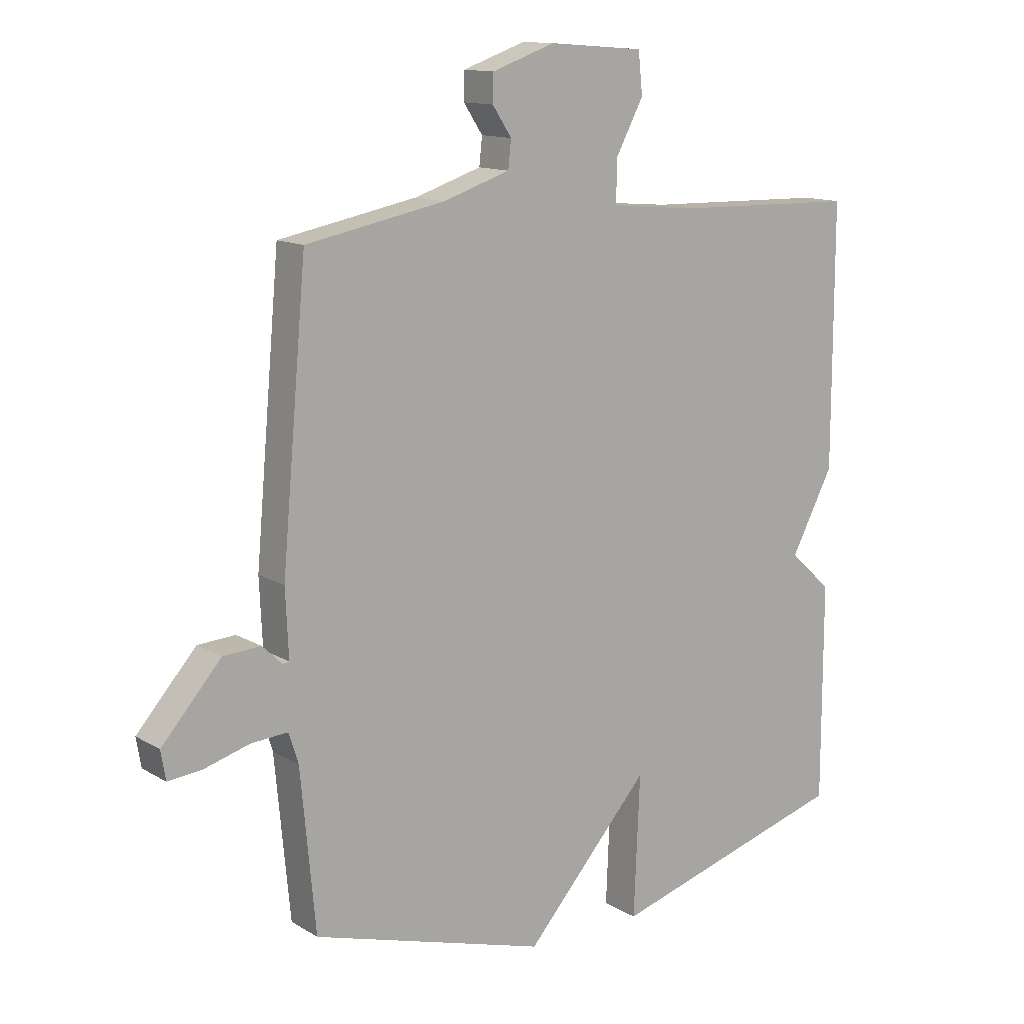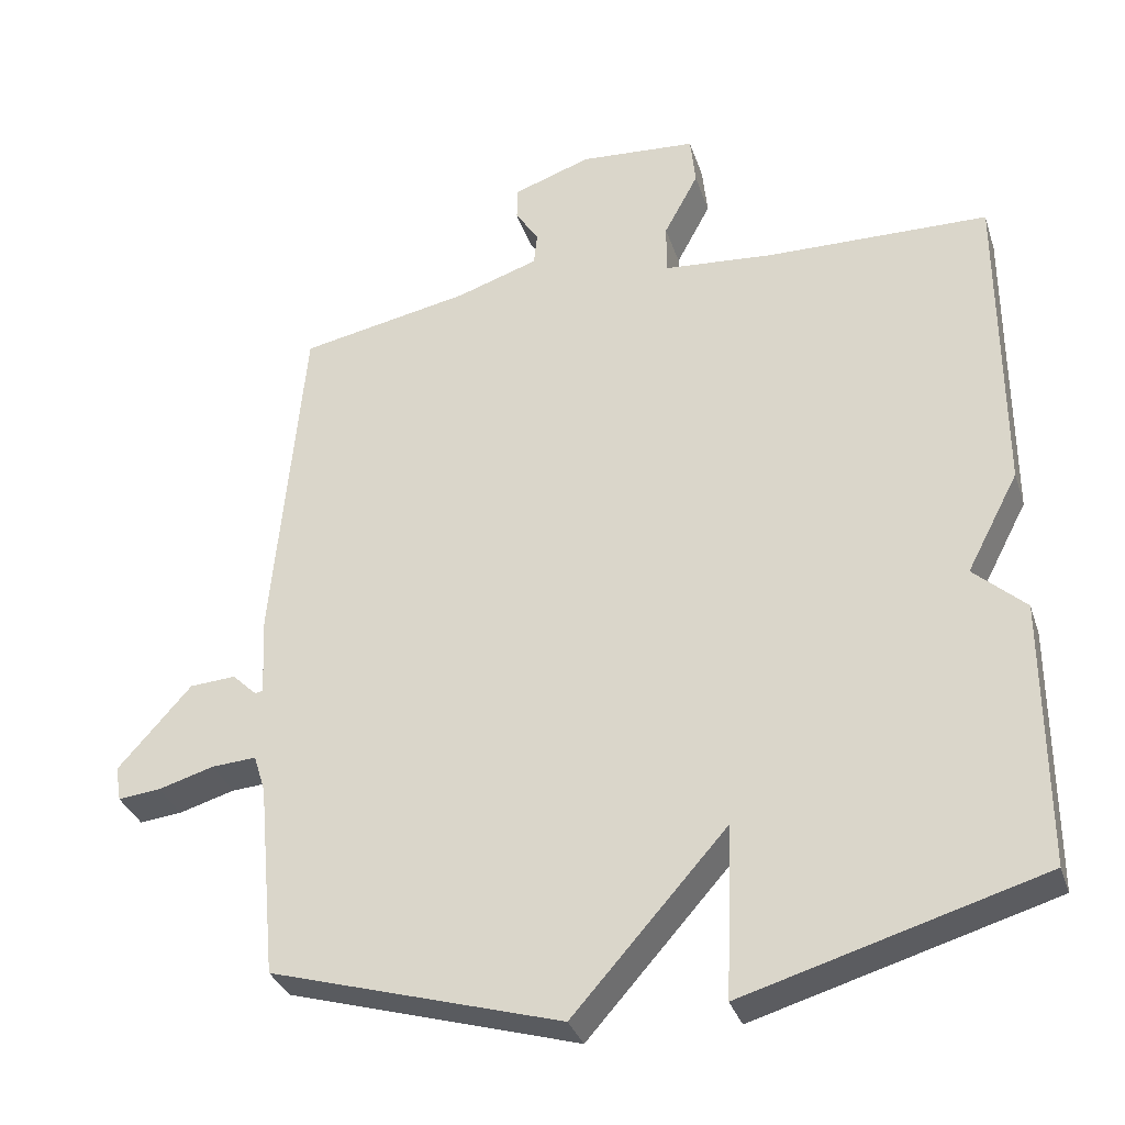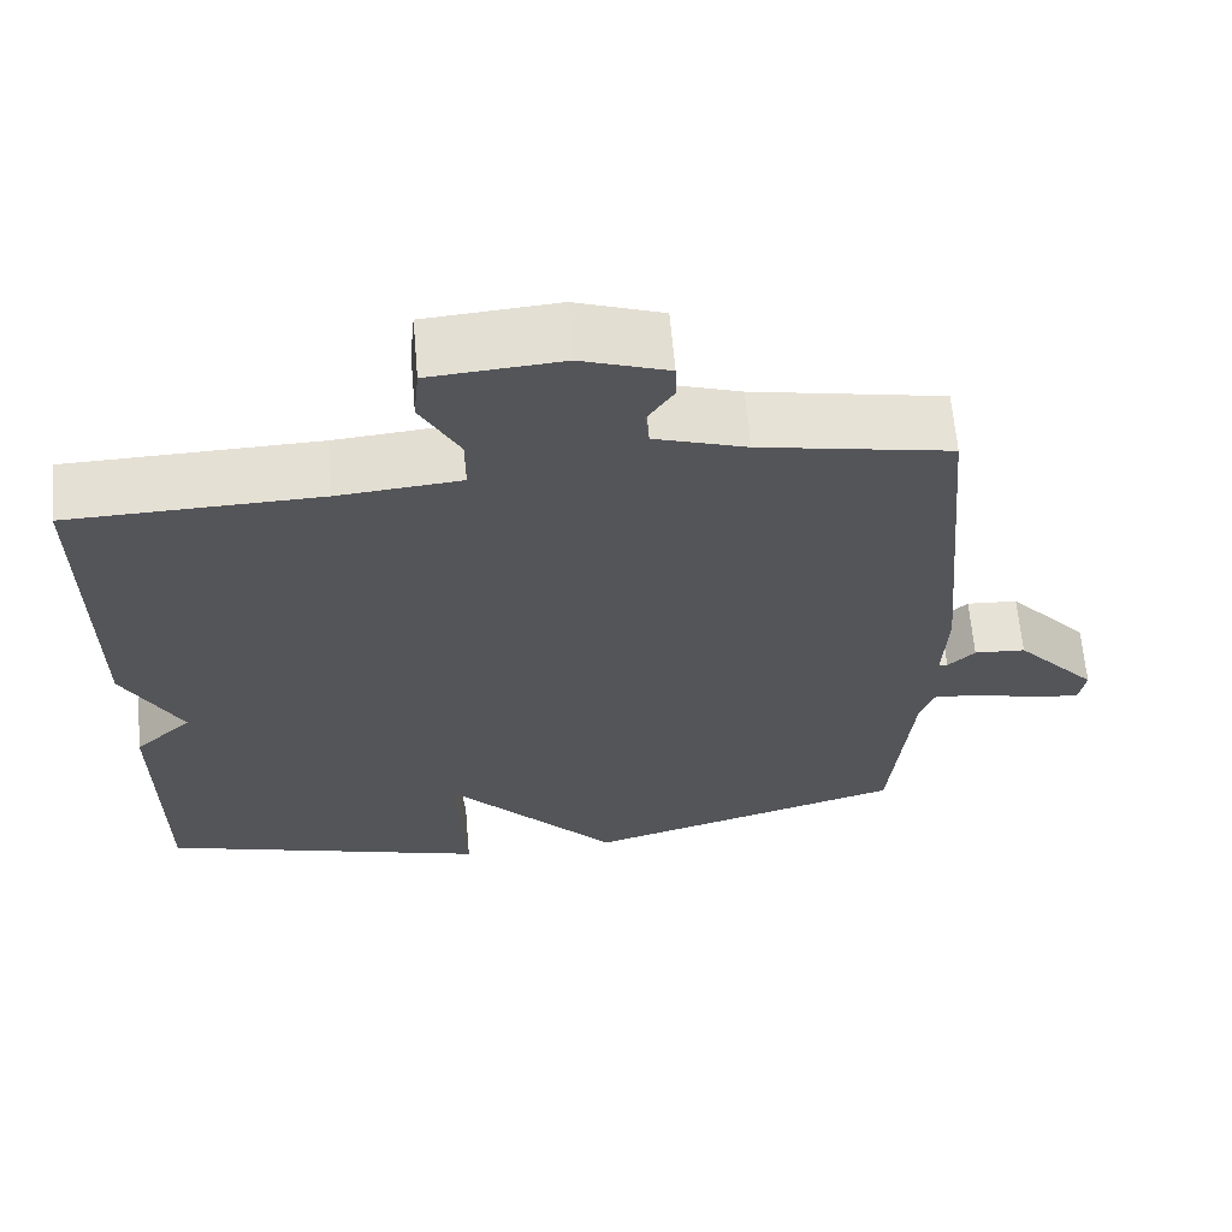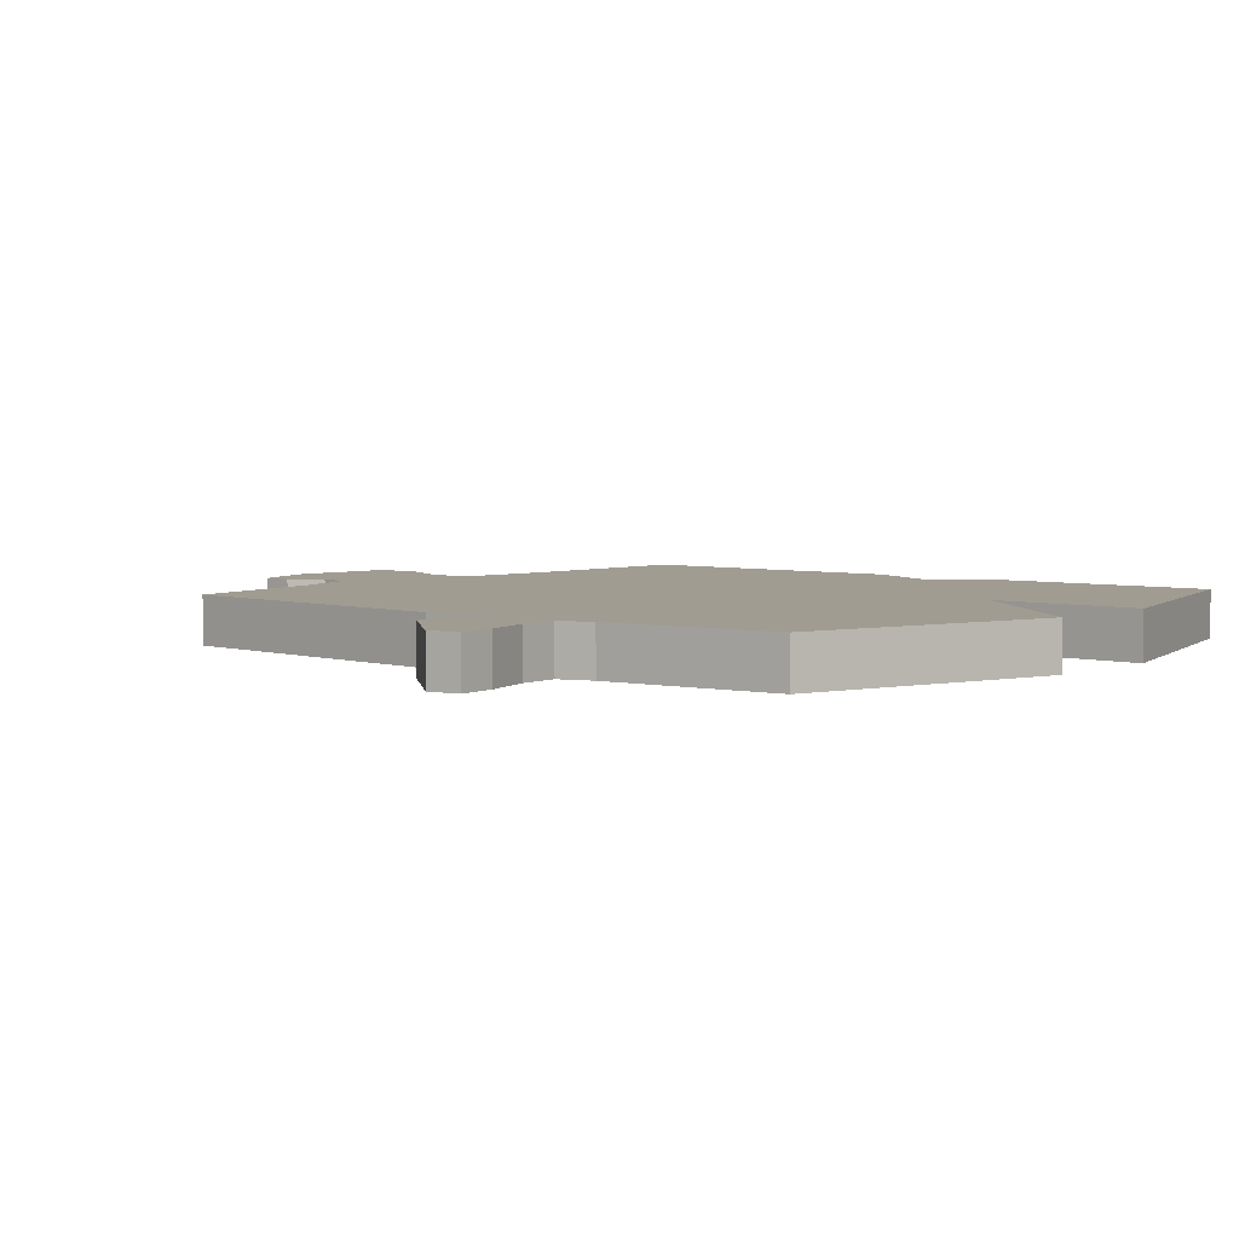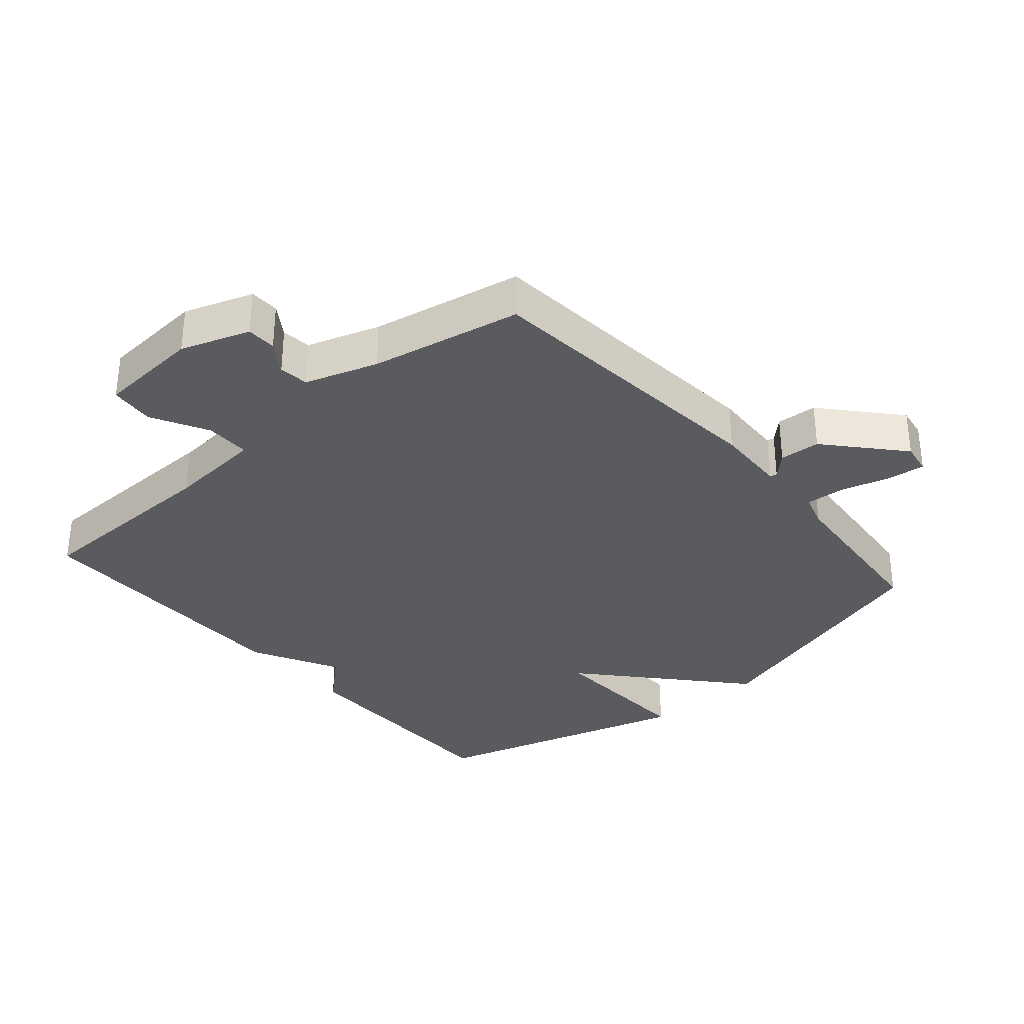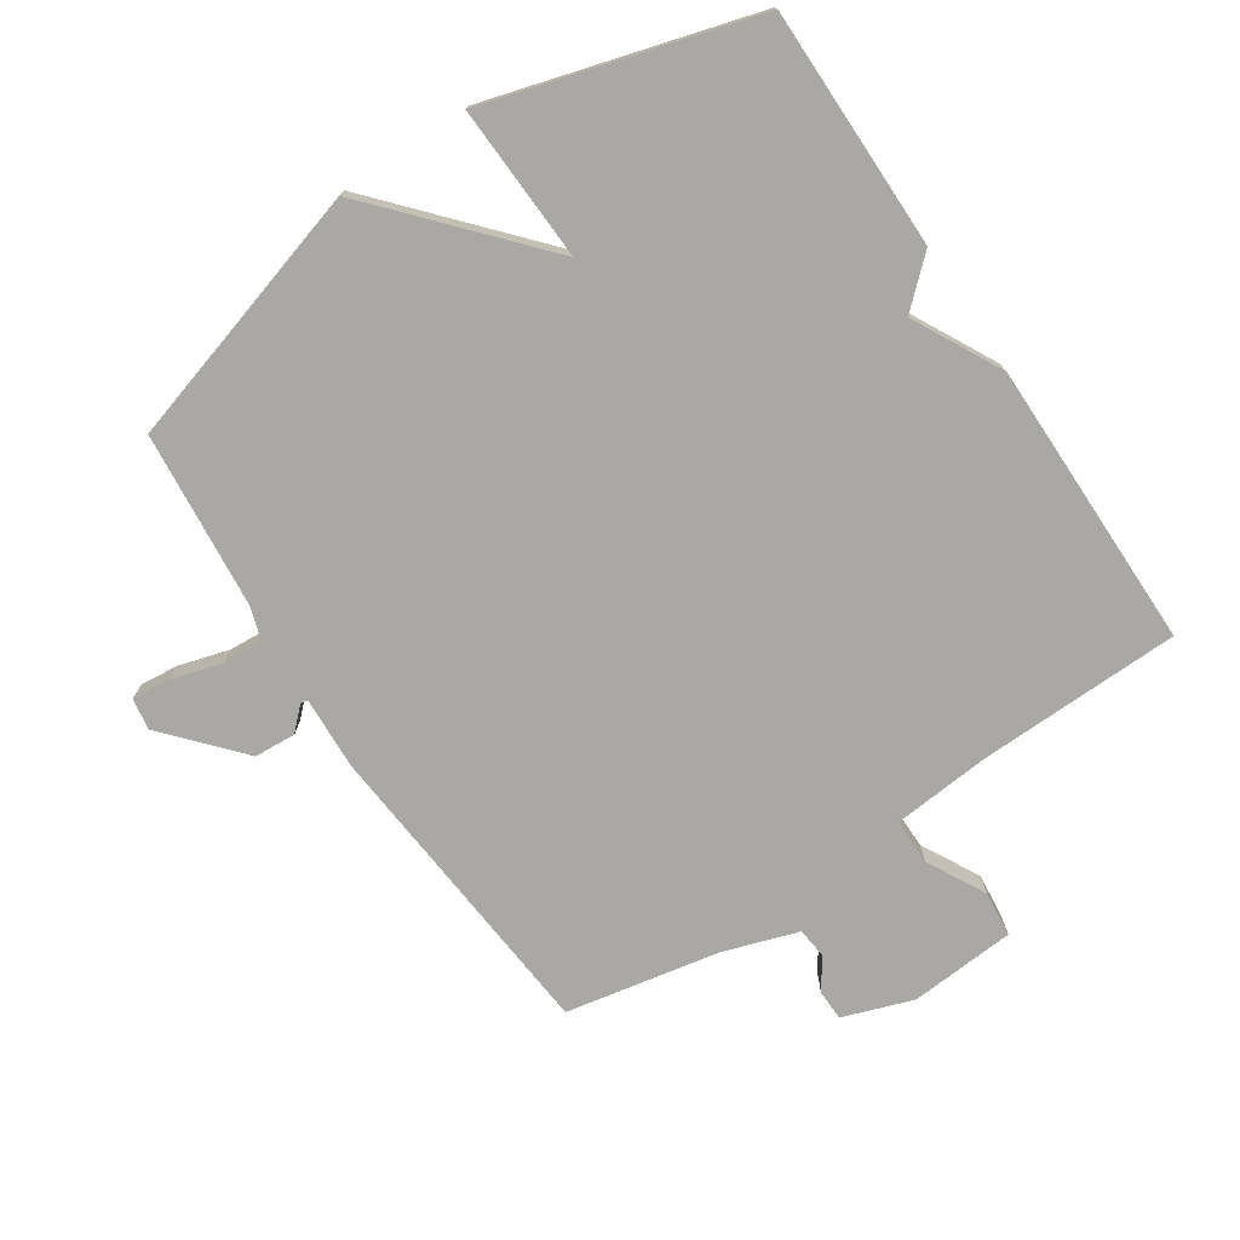
<metadata>
{"format":"obj","ext":"obj","renderer":"f3d","projection":"perspective","resolution":1024,"background":"white","views":[{"elev":13.0,"azim":143.1,"up":"+Z"},{"elev":-33.4,"azim":-162.9,"up":"+Z"},{"elev":64.5,"azim":-5.0,"up":"+Z"},{"elev":4.3,"azim":130.2,"up":"+Y"},{"elev":-33.2,"azim":40.8,"up":"+Y"},{"elev":-75.1,"azim":-146.4,"up":"+Y"}]}
</metadata>
<code>
v 0.5 0.07 0.5
v 0.542 0.07 0.032
v 0.537 0.07 -0.079
v 0.548 0.07 -0.081
v 0.581 0.07 -0.049
v 0.644 0.07 -0.053
v 0.744 0.07 -0.166
v 0.736 0.07 -0.214
v 0.678 0.07 -0.208
v 0.602 0.07 -0.186
v 0.541 0.07 -0.182
v 0.525 0.07 -0.233
v 0.5 0.07 -0.5
v 0.105 0.07 -0.617
v -0.105 0.07 -0.381
v -0.095 0.07 -0.617
v -0.5 0.07 -0.5
v -0.5 0.07 -0.136
v -0.429 0.07 -0.071
v -0.5 0.07 0.064
v -0.5 0.07 0.5
v -0.194 0.07 0.507
v -0.045 0.07 0.52
v -0.045 0.07 0.59
v -0.092 0.07 0.678
v -0.085 0.07 0.747
v 0.075 0.07 0.759
v 0.181 0.07 0.722
v 0.182 0.07 0.676
v 0.15 0.07 0.628
v 0.155 0.07 0.582
v 0.267 0.07 0.545
v 0.5 0 0.5
v 0.542 0 0.032
v 0.537 0 -0.079
v 0.548 0 -0.081
v 0.581 0 -0.049
v 0.644 0 -0.053
v 0.744 0 -0.166
v 0.736 0 -0.214
v 0.678 0 -0.208
v 0.602 0 -0.186
v 0.541 0 -0.182
v 0.525 0 -0.233
v 0.5 0 -0.5
v 0.105 0 -0.617
v -0.105 0 -0.381
v -0.095 0 -0.617
v -0.5 0 -0.5
v -0.5 0 -0.136
v -0.429 0 -0.071
v -0.5 0 0.064
v -0.5 0 0.5
v -0.194 0 0.507
v -0.045 0 0.52
v -0.045 0 0.59
v -0.092 0 0.678
v -0.085 0 0.747
v 0.075 0 0.759
v 0.181 0 0.722
v 0.182 0 0.676
v 0.15 0 0.628
v 0.155 0 0.582
v 0.267 0 0.545
f 28 29 30
f 27 28 30
f 26 27 30
f 25 26 30
f 24 25 30
f 23 24 30 31
f 19 20 21 22
f 19 22 23
f 17 18 19
f 16 17 19
f 15 16 19
f 23 31 32
f 19 23 32
f 15 19 32
f 1 2 3
f 32 1 3
f 15 32 3
f 14 15 3
f 13 14 3
f 12 13 3
f 8 9 10
f 7 8 10
f 6 7 10
f 5 6 10
f 4 5 10
f 11 12 3 4
f 4 10 11
f 62 61 60
f 62 60 59
f 62 59 58
f 62 58 57
f 62 57 56
f 63 62 56 55
f 54 53 52 51
f 55 54 51
f 51 50 49
f 51 49 48
f 51 48 47
f 64 63 55
f 64 55 51
f 64 51 47
f 35 34 33
f 35 33 64
f 35 64 47
f 35 47 46
f 35 46 45
f 35 45 44
f 42 41 40
f 42 40 39
f 42 39 38
f 42 38 37
f 42 37 36
f 36 35 44 43
f 43 42 36
f 1 33 34 2
f 2 34 35 3
f 3 35 36 4
f 4 36 37 5
f 5 37 38 6
f 6 38 39 7
f 7 39 40 8
f 8 40 41 9
f 9 41 42 10
f 10 42 43 11
f 11 43 44 12
f 12 44 45 13
f 13 45 46 14
f 14 46 47 15
f 15 47 48 16
f 16 48 49 17
f 17 49 50 18
f 18 50 51 19
f 19 51 52 20
f 20 52 53 21
f 21 53 54 22
f 22 54 55 23
f 23 55 56 24
f 24 56 57 25
f 25 57 58 26
f 26 58 59 27
f 27 59 60 28
f 28 60 61 29
f 29 61 62 30
f 30 62 63 31
f 31 63 64 32
f 32 64 33 1

</code>
